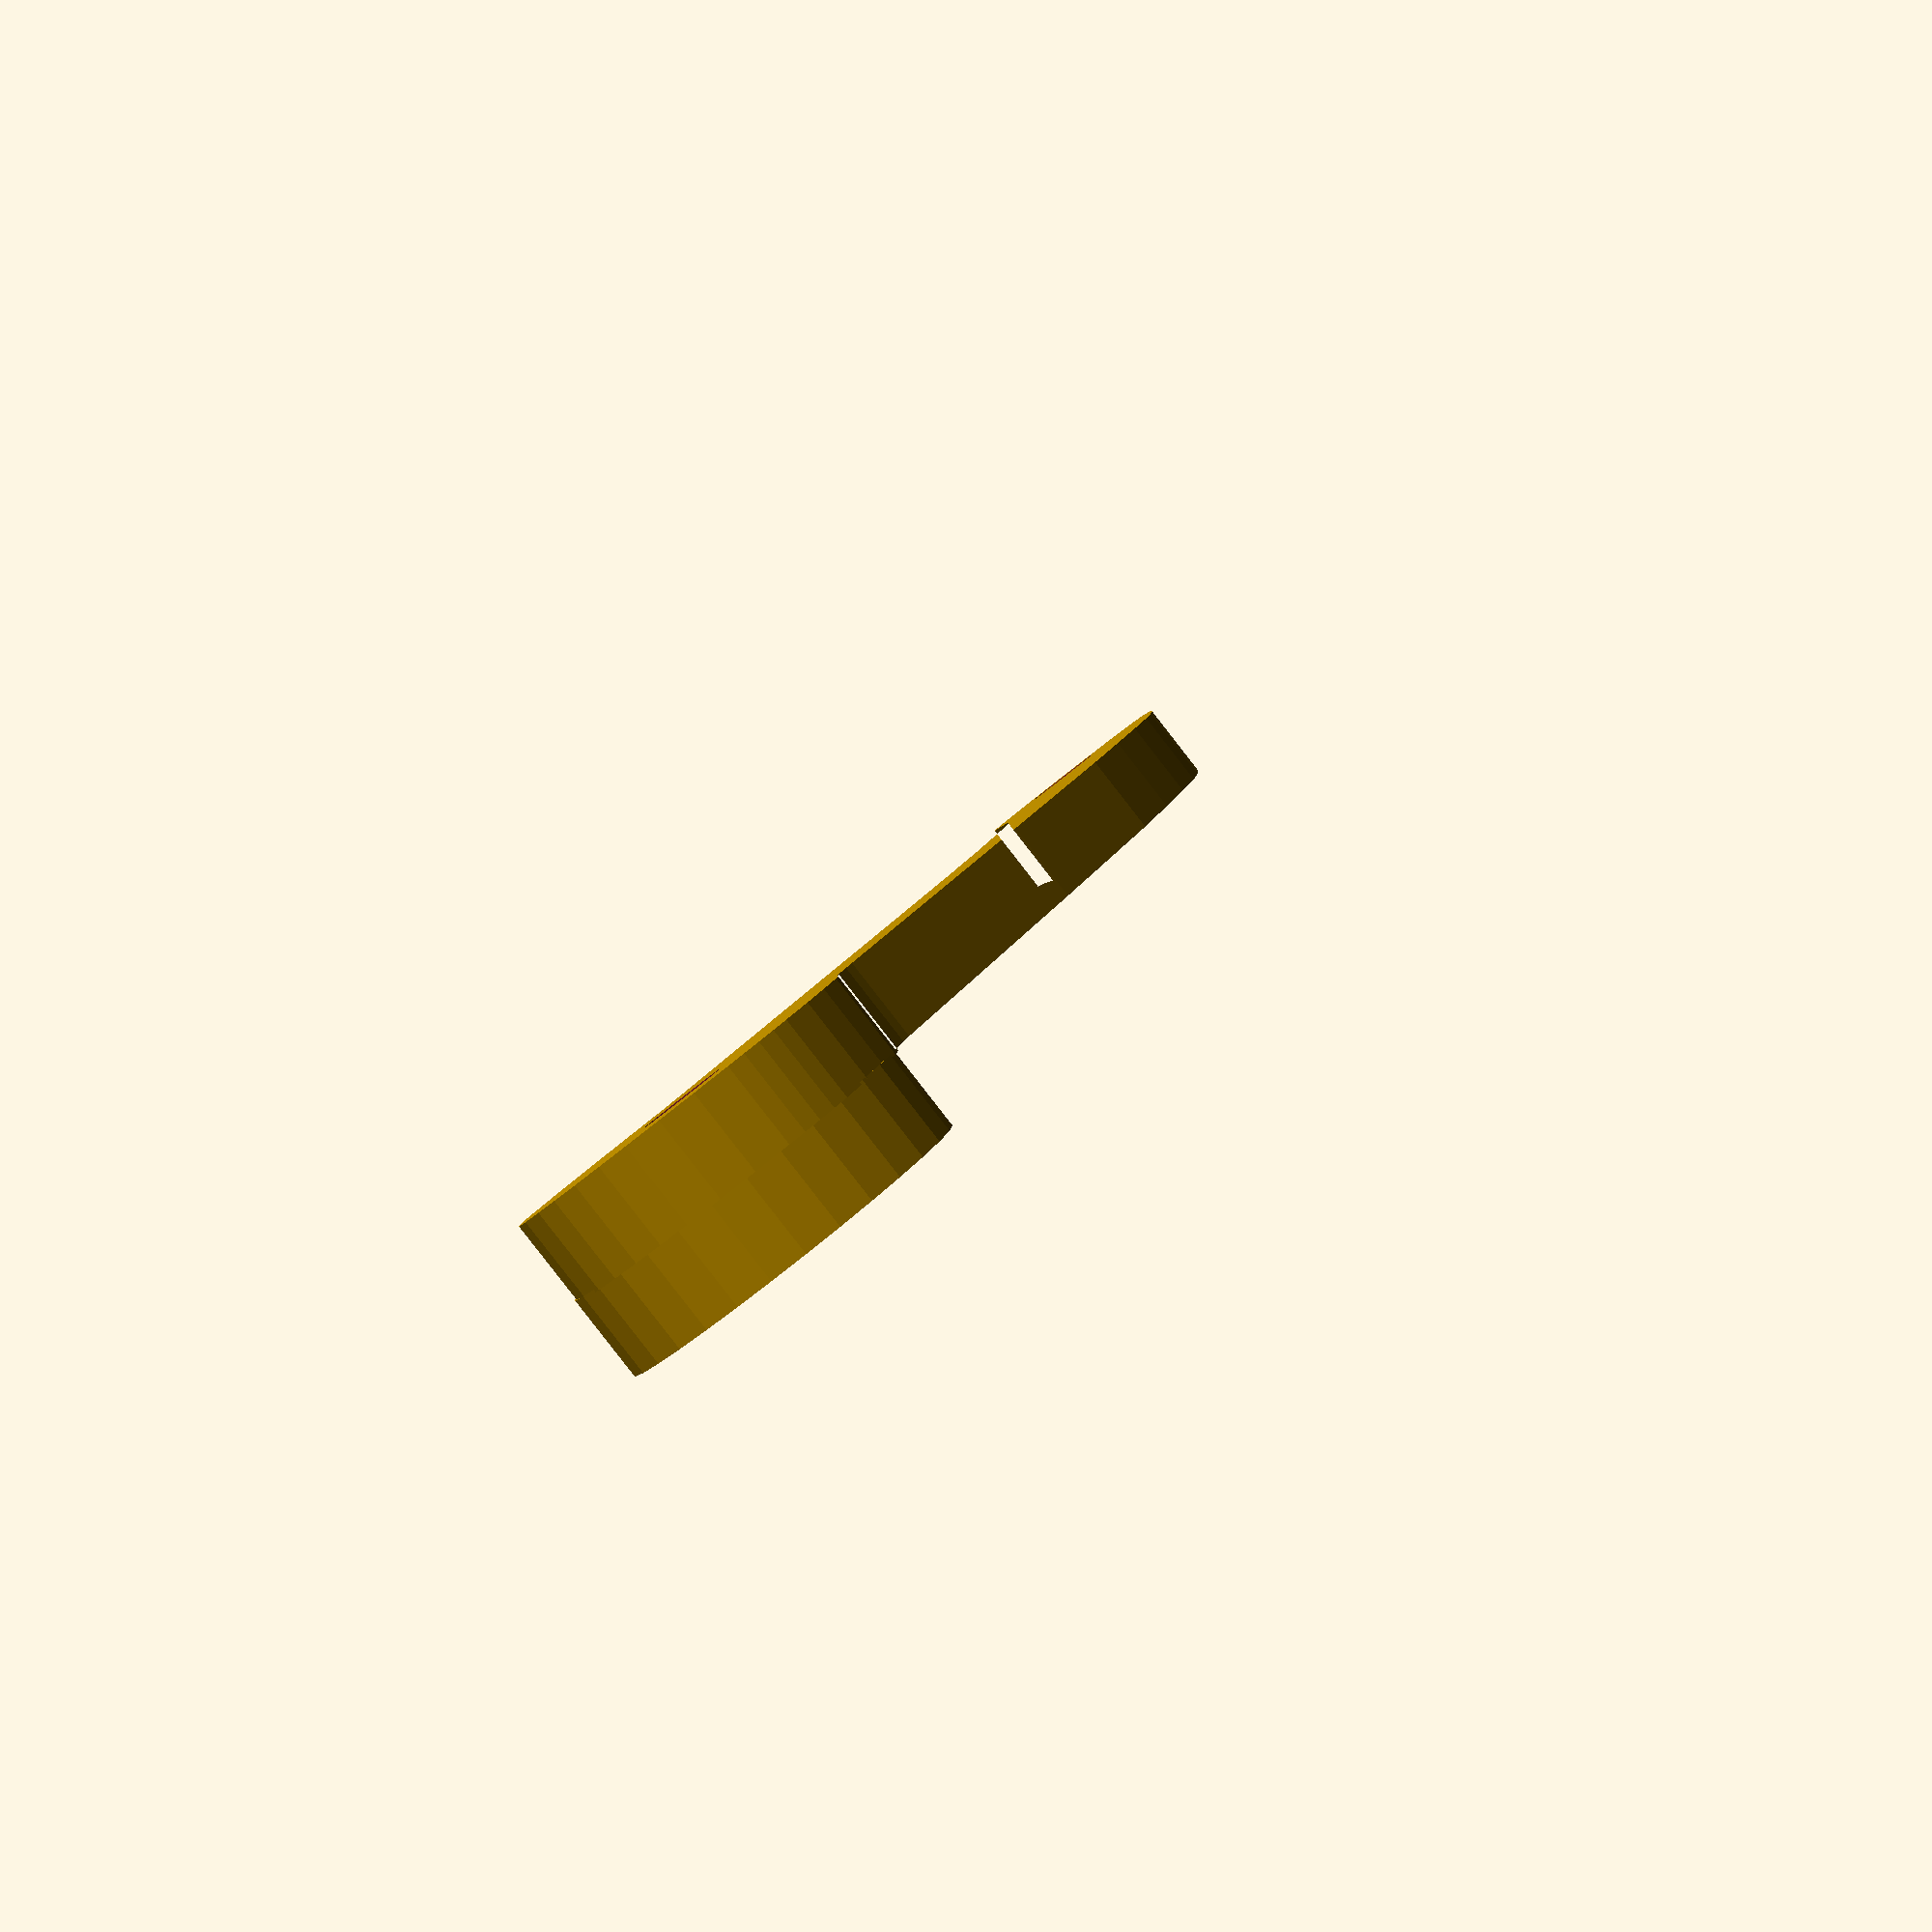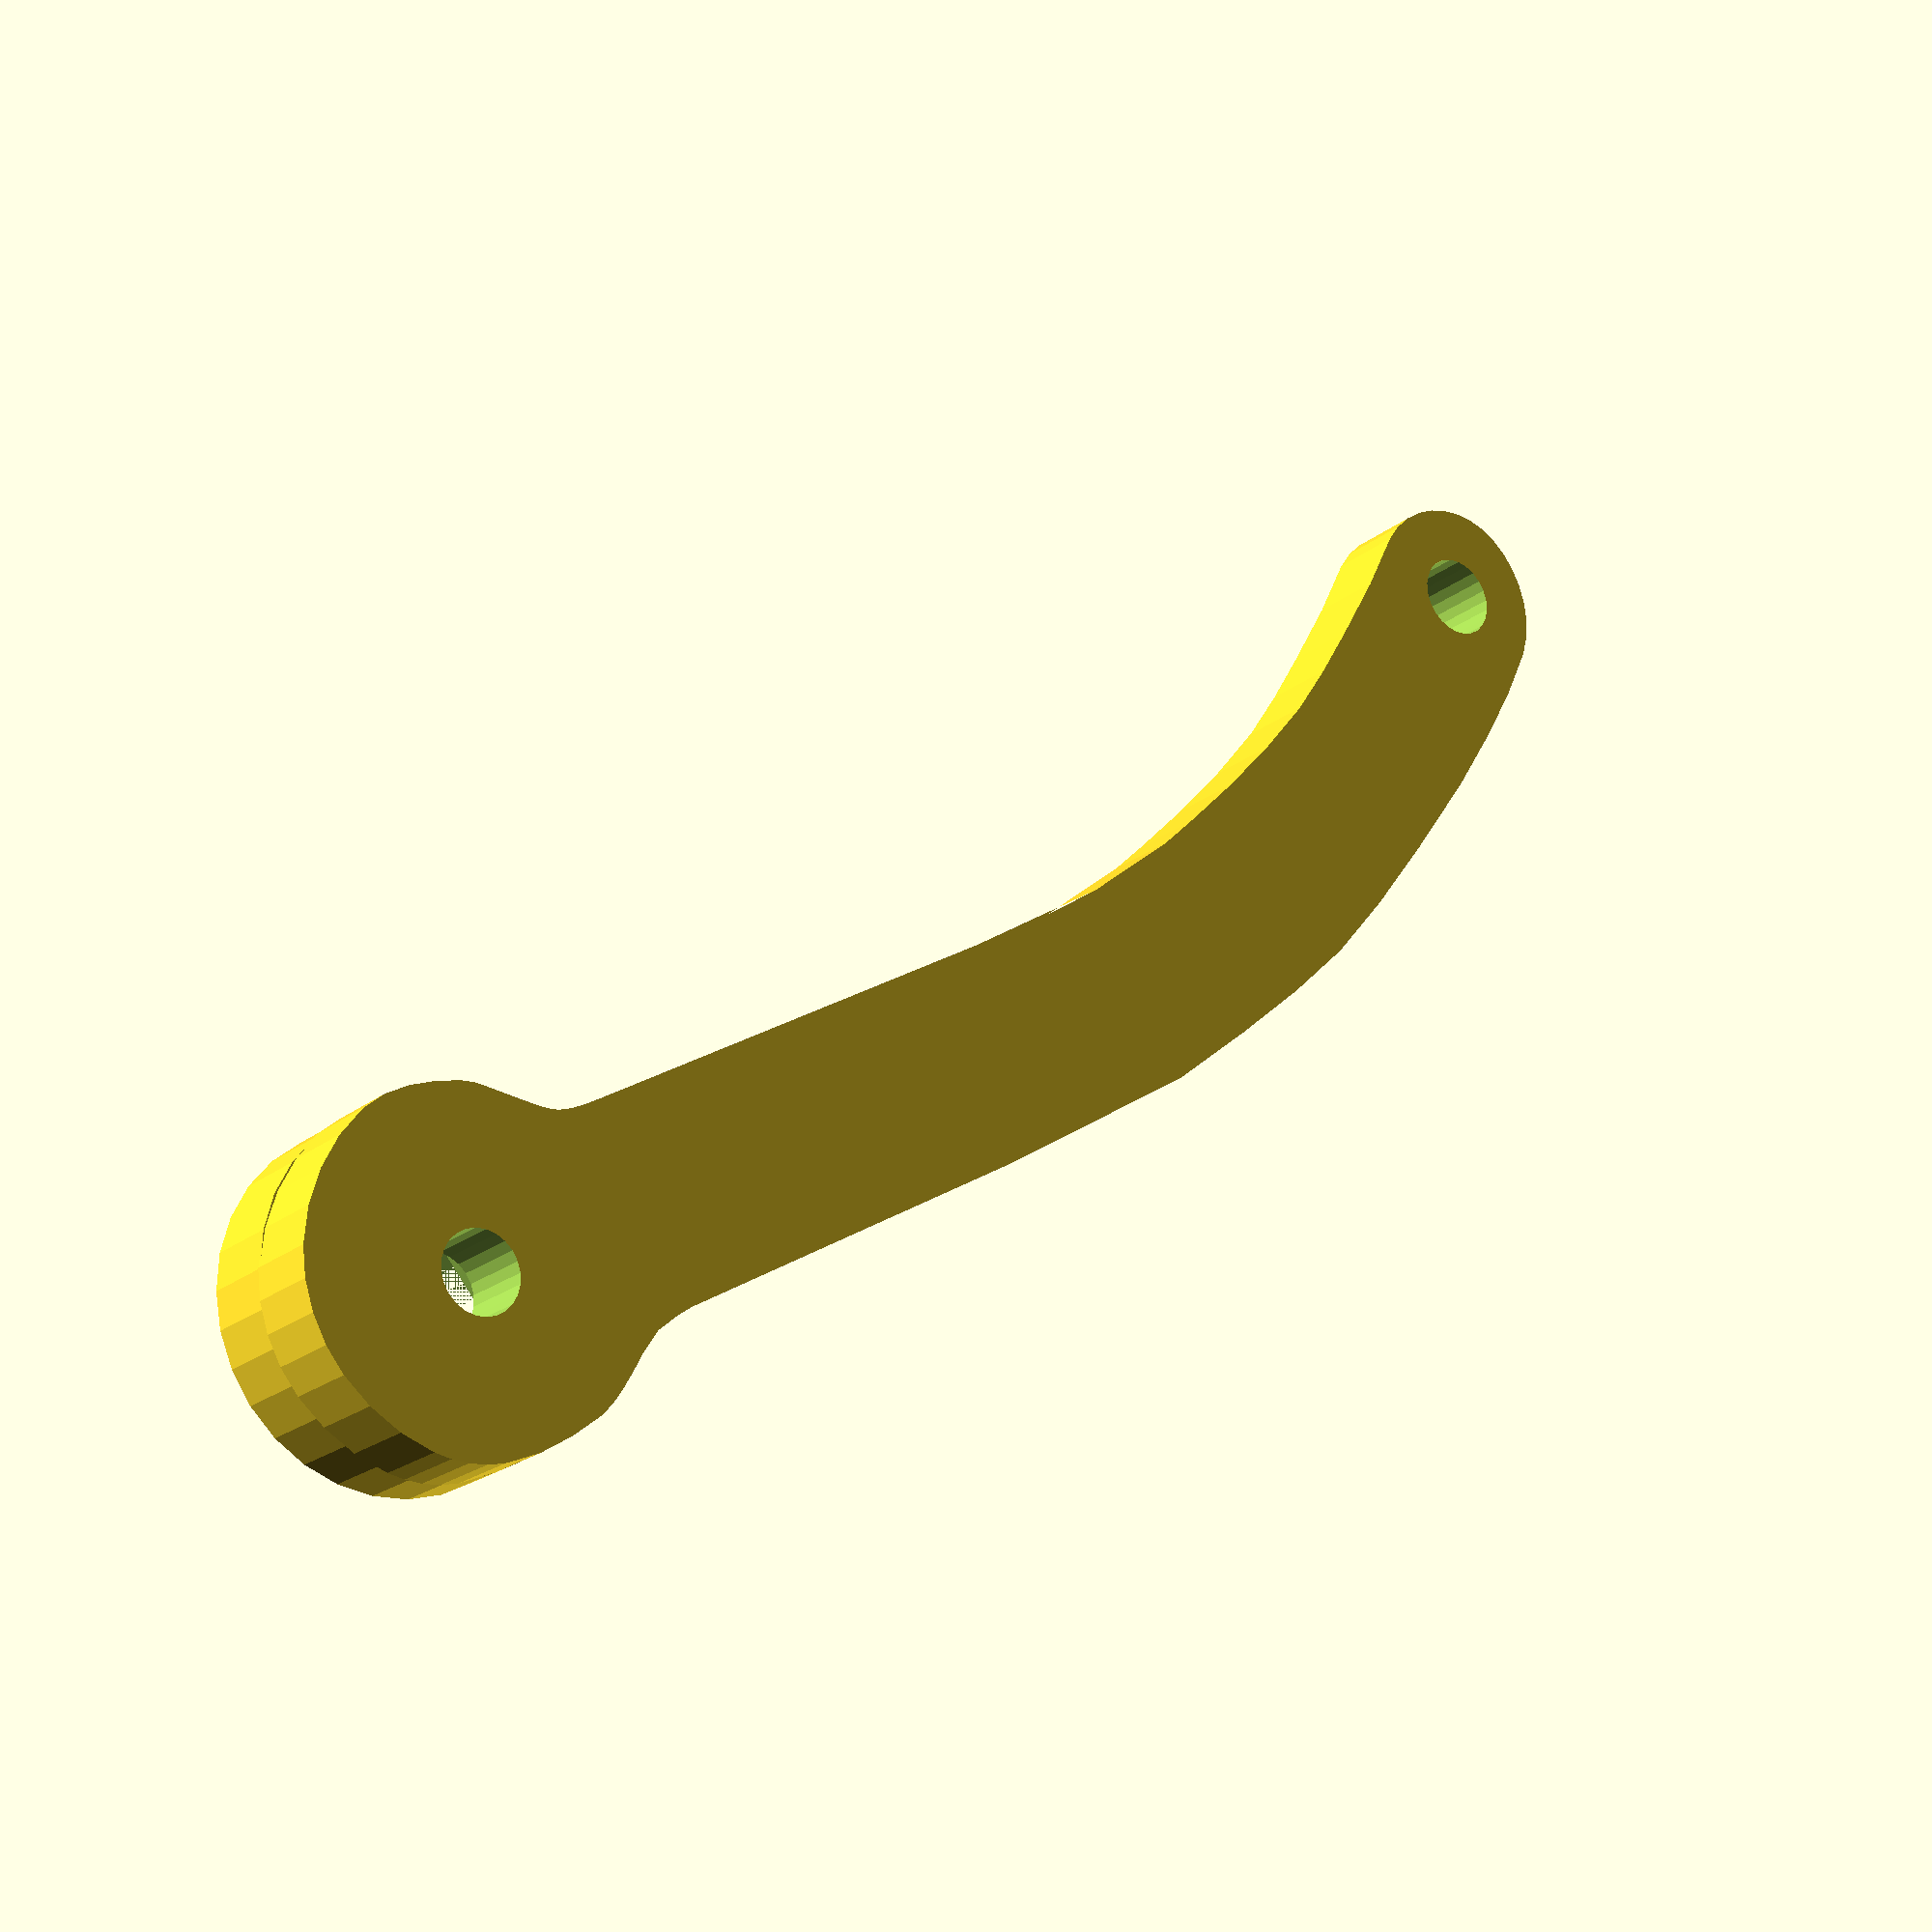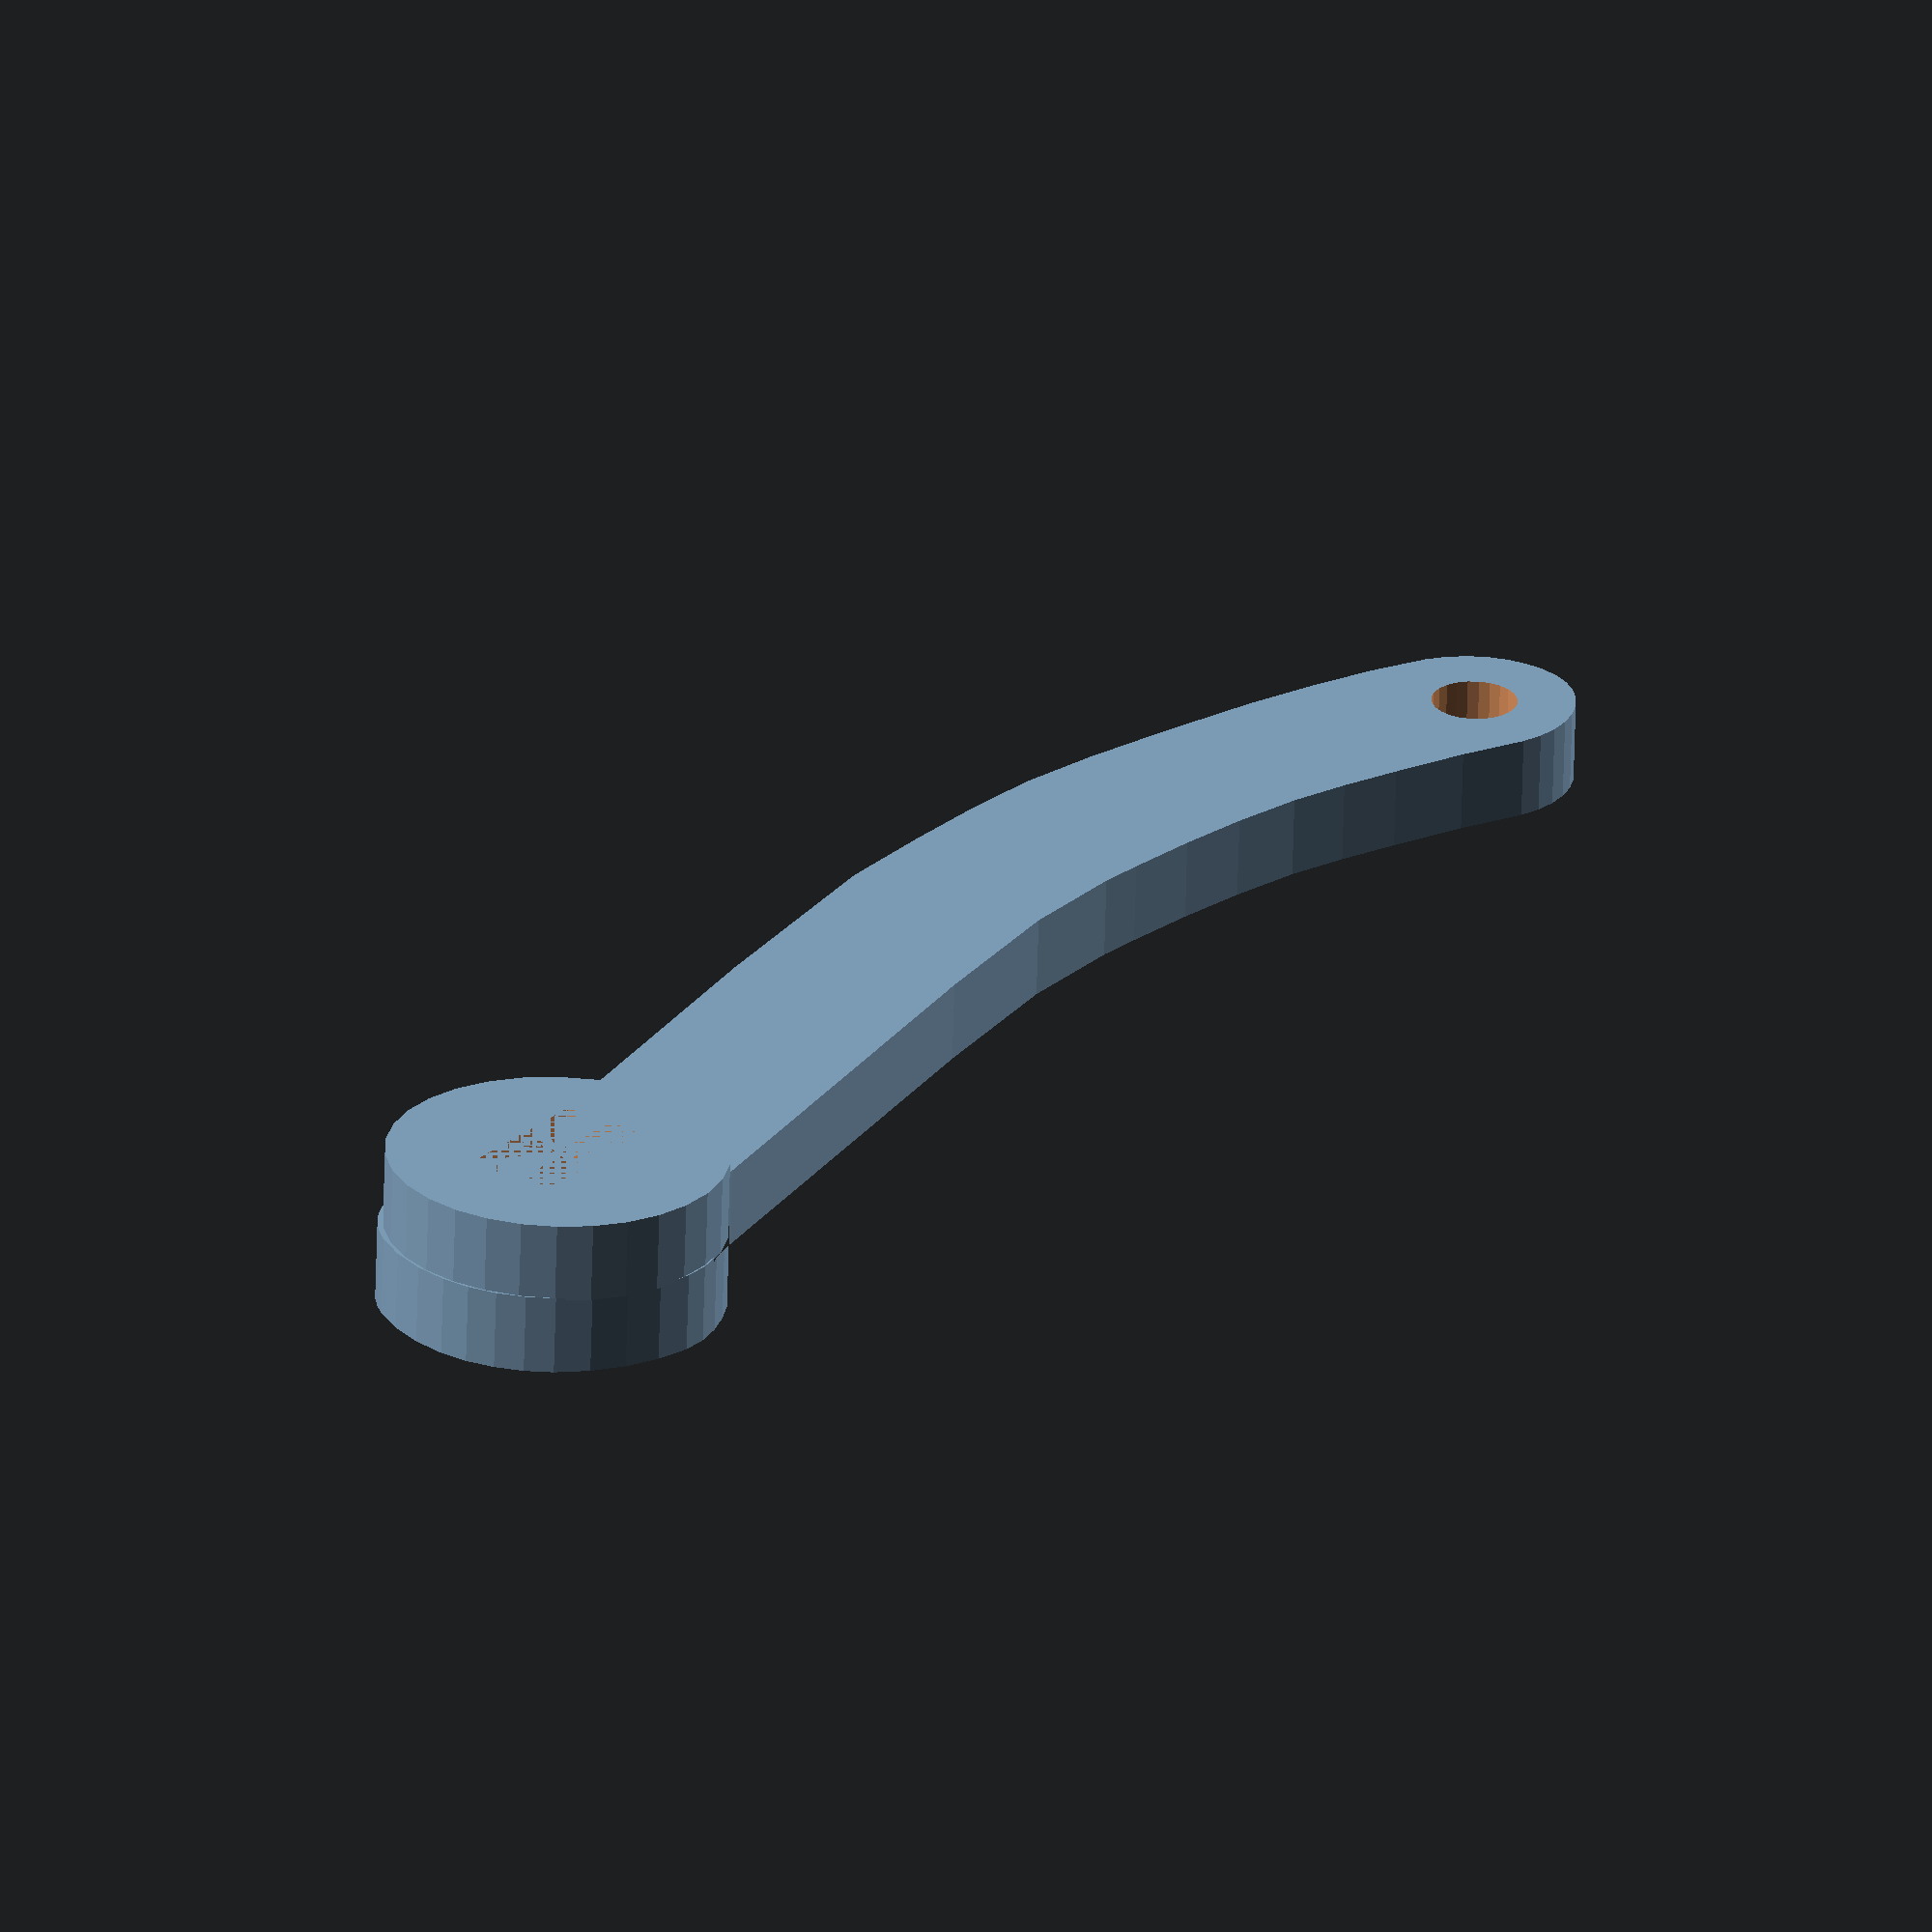
<openscad>

// Module names are of the form poly_<inkscape-path-id>().  As a result,
// you can associate a polygon in this OpenSCAD program with the corresponding
// SVG element in the Inkscape document by looking for the XML element with
// the attribute id="inkscape-path-id".

// fudge value is used to ensure that subtracted solids are a tad taller
// in the z dimension than the polygon being subtracted from.  This helps
// keep the resulting .stl file manifold.
fudge = 0.1;

factor = 96/25.4;

module poly_path908(h)
{
  scale([25.4/96, -25.4/96, 1]) union()
  {
    difference()
    {
      translate([-103, -5, -h+fudge]) cylinder(h=h, r=24);
      translate([-113.5, -11, -h+fudge]) cube([6*factor, 3.5*factor, h+2*fudge]);
    }
    difference()
    {
       linear_extrude(height=h)
         polygon([[-73.581436,-13.879093],[-6.170156,-2.554193],[17.905444,0.639507],[34.119634,0.885207],[40.485441,0.417420],[51.070824,-0.588793],[61.320745,-2.015768],[71.461384,-4.028193],[79.752527,-6.526430],[87.921234,-9.432893],[98.239354,-13.363593],[106.983034,-17.306693],[109.887703,-18.128907],[112.785433,-18.381127],[115.604329,-18.112225],[118.272497,-17.371068],[120.718042,-16.206527],[122.869070,-14.667471],[124.653685,-12.802770],[125.999994,-10.661293],[126.880968,-8.252727],[127.285183,-5.670999],[127.207875,-3.001681],[126.644282,-0.330343],[125.589642,2.257445],[124.039190,4.676113],[121.988165,6.840091],[119.431804,8.663807],[111.640343,12.368834],[102.812810,15.713045],[92.588954,19.064707],[77.754966,22.990670],[64.707404,26.037921],[52.790504,28.154507],[41.088375,28.944410],[28.105664,29.122782],[13.237724,28.891507],[-21.155986,24.223807],[-78.493704,14.498807],[-80.862968,14.320632],[-84.784372,14.397007],[-88.776839,15.656670],[-91.112565,16.644607],[-93.953087,17.713432],[-96.466736,18.458585],[-98.787529,18.819007],[-104.095858,18.717473],[-109.438842,18.043332],[-114.492392,16.528704],[-116.809352,15.372494],[-118.932421,13.905707],[-120.709517,12.253676],[-122.284216,10.370793],[-124.812361,6.072295],[-126.488726,1.329852],[-127.285183,-3.536893],[-127.171279,-7.705254],[-126.276320,-11.855230],[-124.657446,-15.776738],[-122.371793,-19.259693],[-118.752124,-22.879713],[-114.439094,-25.809030],[-109.670364,-27.920379],[-104.683595,-29.086493],[-100.945516,-29.122782],[-97.215306,-28.394905],[-93.595617,-27.091573],[-90.189099,-25.401493],[-88.665683,-24.305879],[-87.325983,-22.963055],[-84.744810,-20.141593],[-82.432460,-17.688830],[-81.226291,-16.529429],[-79.870983,-15.574693],[-78.087927,-14.864087],[-76.014819,-14.330743],[-73.581436,-13.879093]]);
       translate([0, 0, -fudge])
         linear_extrude(height=h+2*fudge)
           polygon([[119.207424,-4.321493],[118.999731,-5.886999],[118.403576,-7.321493],[117.459345,-8.555025],[116.207424,-9.517645],[114.747809,-10.120531],[113.207424,-10.321493],[111.667038,-10.120531],[110.207424,-9.517645],[108.955502,-8.555025],[108.011271,-7.321493],[107.415116,-5.886999],[107.207424,-4.321493],[107.415116,-2.755987],[108.011271,-1.321493],[108.955502,-0.087961],[110.207424,0.874659],[111.667038,1.477545],[113.207424,1.678507],[114.747809,1.477545],[116.207424,0.874659],[117.459345,-0.087961],[118.403576,-1.321493],[118.999731,-2.755987],[119.207424,-4.321493]]);
       translate([0, 0, -fudge])
         linear_extrude(height=h+2*fudge)
           polygon([[-97.123292,-4.321493],[-97.319538,-5.800711],[-97.882833,-7.156139],[-98.775020,-8.321681],[-99.957938,-9.231243],[-101.337101,-9.800899],[-102.792584,-9.990784],[-104.248066,-9.800899],[-105.627230,-9.231243],[-106.810148,-8.321681],[-107.702334,-7.156139],[-108.265630,-5.800711],[-108.461875,-4.321493],[-108.265630,-2.842275],[-107.702334,-1.486847],[-106.810148,-0.321305],[-105.627230,0.588257],[-104.248066,1.157913],[-102.792584,1.347799],[-101.337101,1.157913],[-99.957938,0.588257],[-98.775020,-0.321305],[-97.882833,-1.486847],[-97.319538,-2.842275],[-97.123292,-4.321493],[-97.123292,-4.321493]]);
    }
    linear_extrude(height=h)
      polygon([[-3.254156,27.522907],[-2.803126,27.593907]]);
  }
}

module inkscape(h)
{

poly_path908(h);
}

inkscape(3);

</openscad>
<views>
elev=267.9 azim=106.9 roll=142.0 proj=p view=wireframe
elev=21.5 azim=320.0 roll=324.1 proj=p view=solid
elev=244.4 azim=53.8 roll=1.6 proj=o view=solid
</views>
